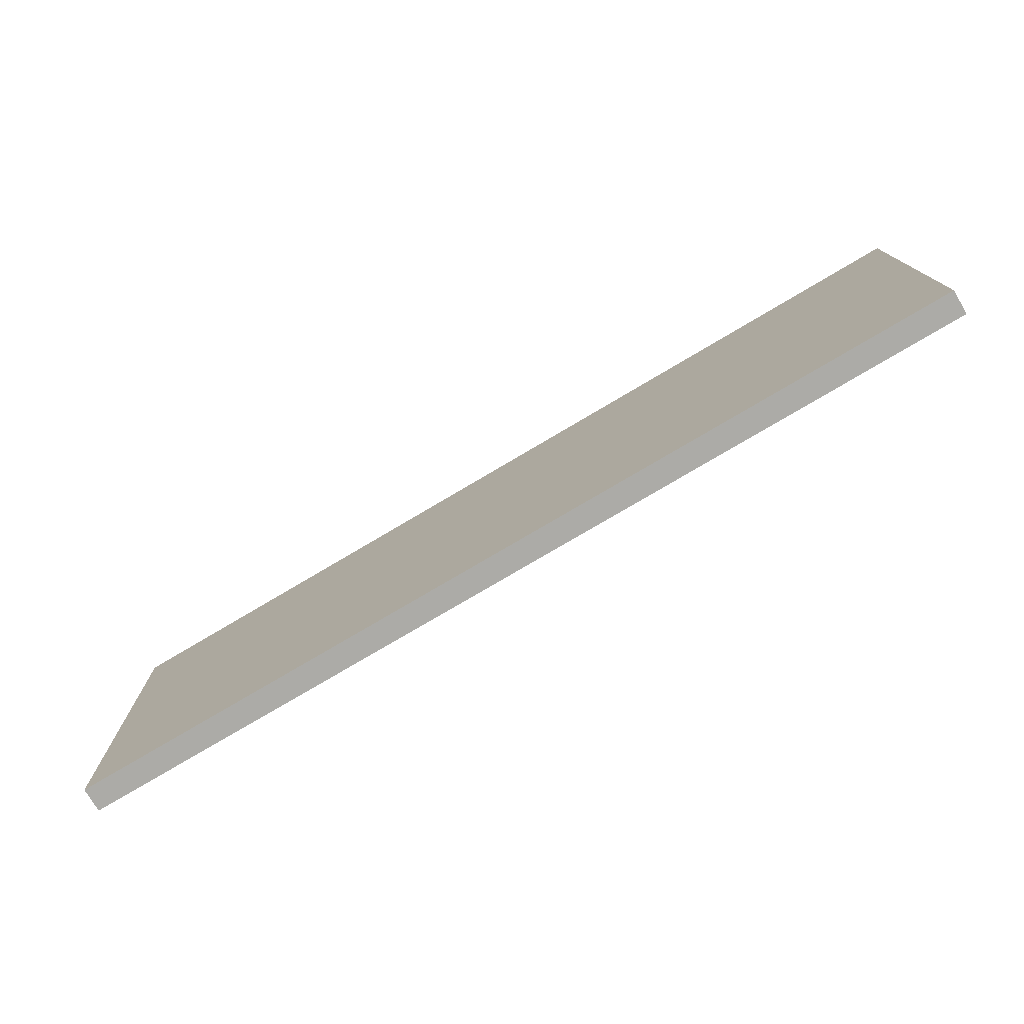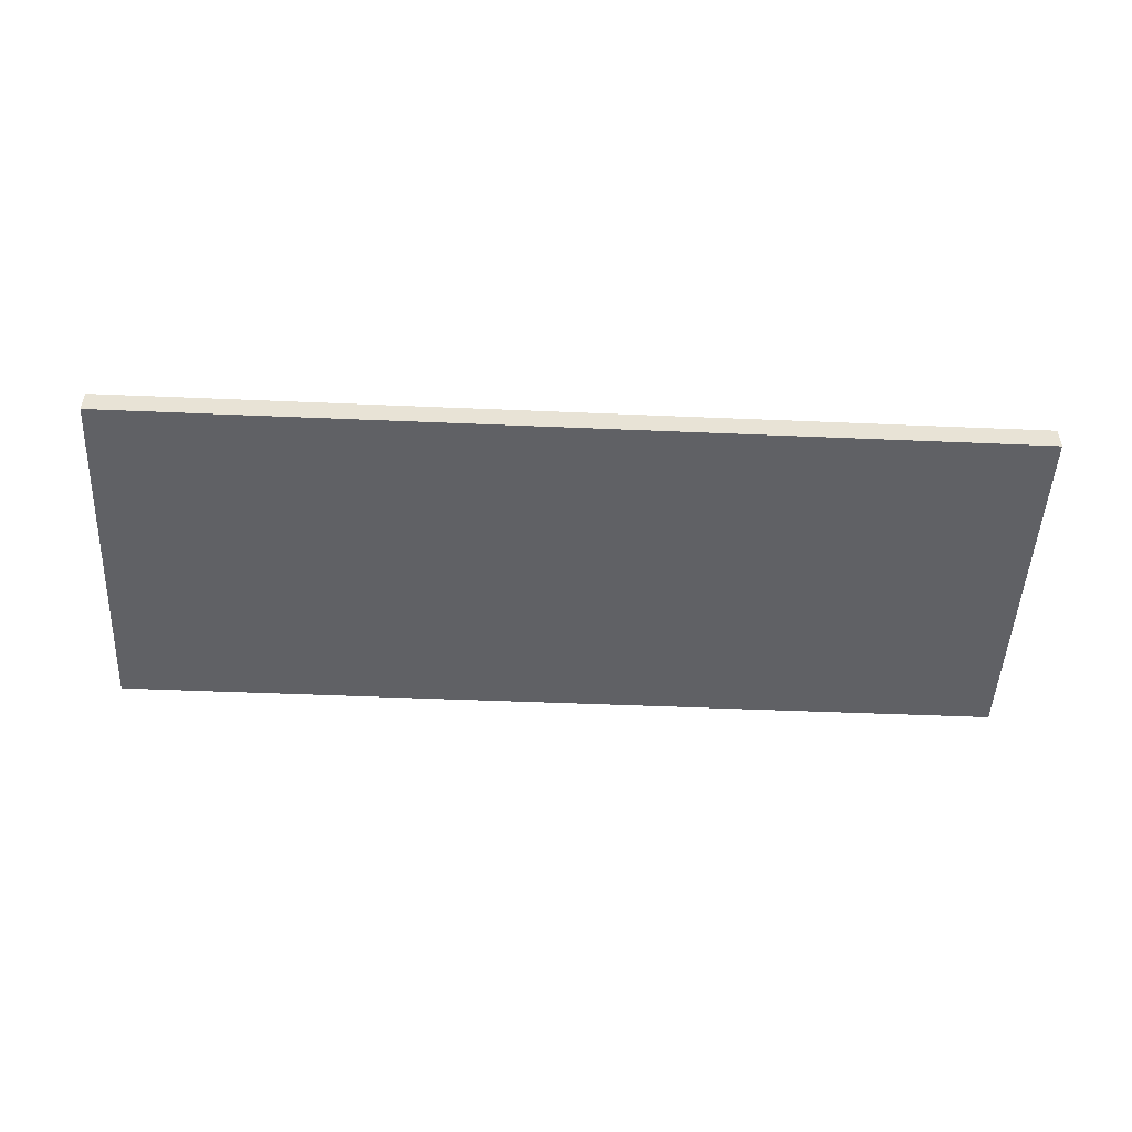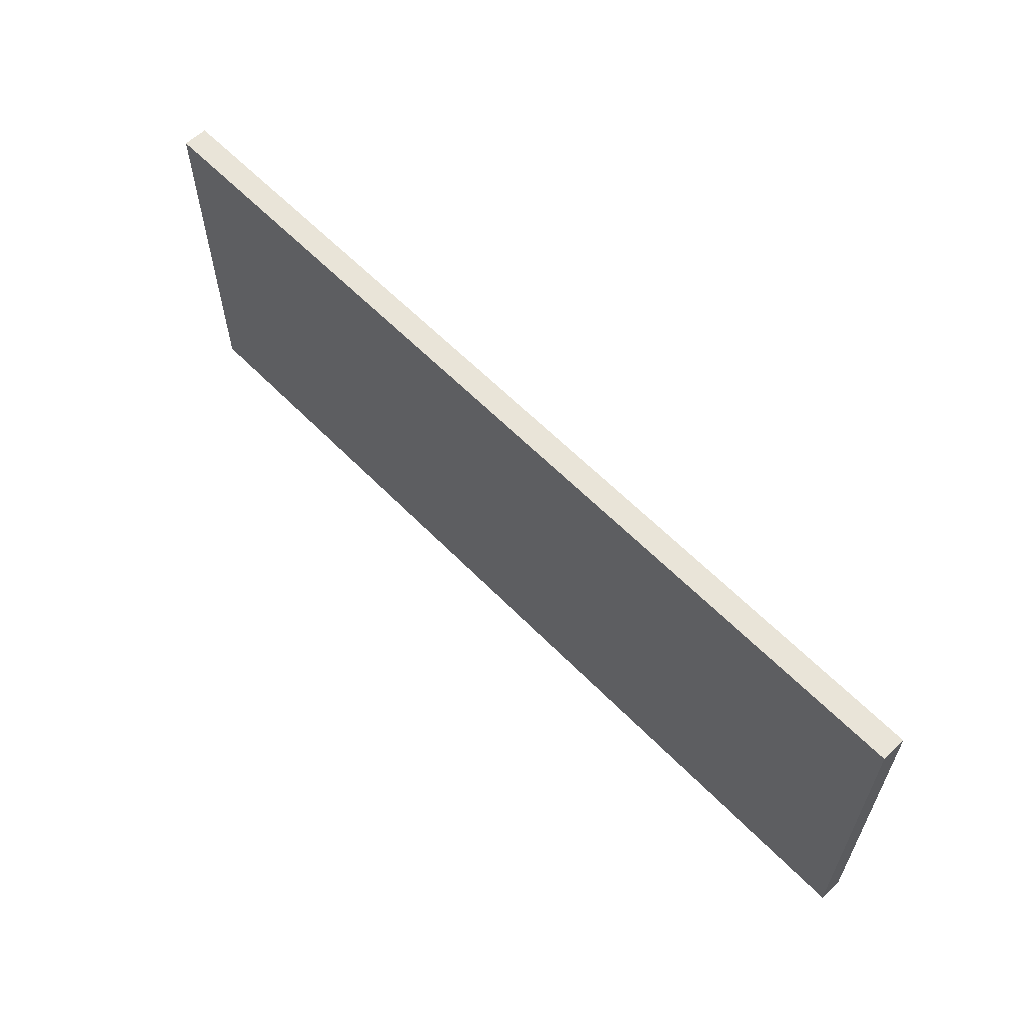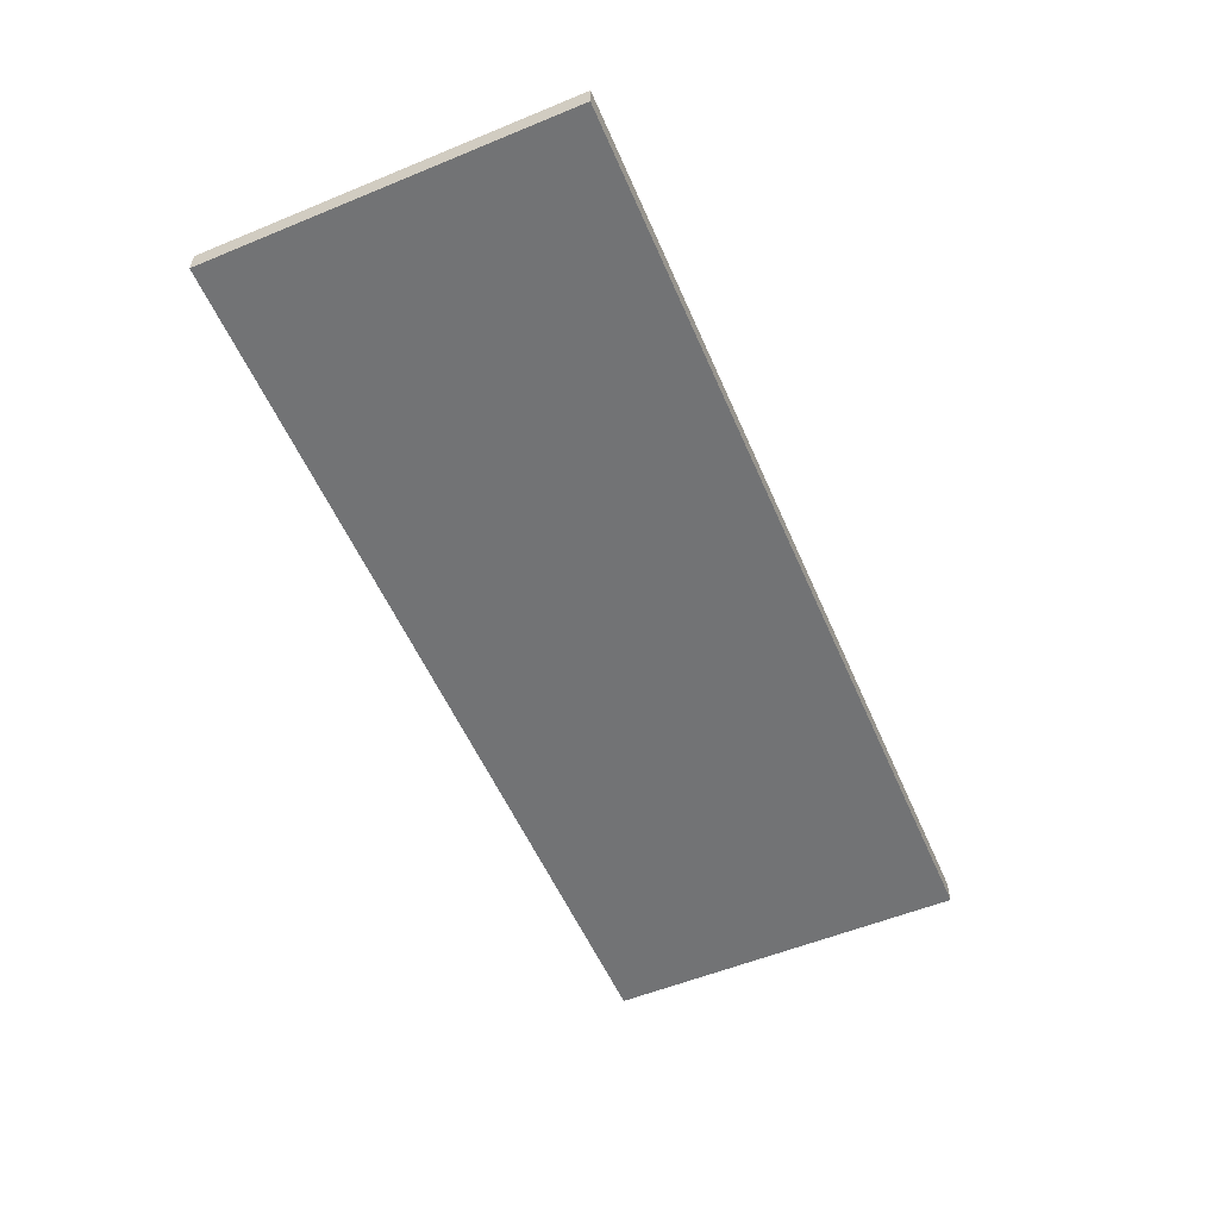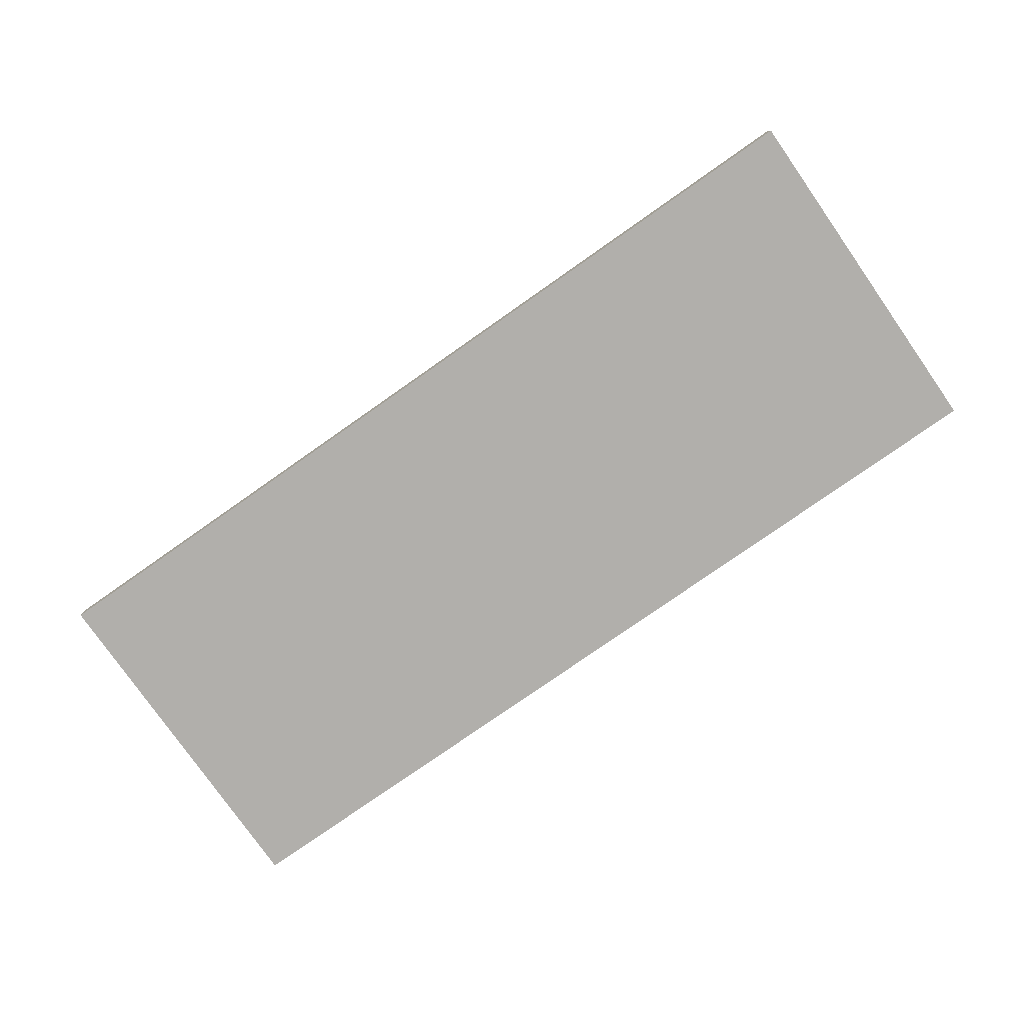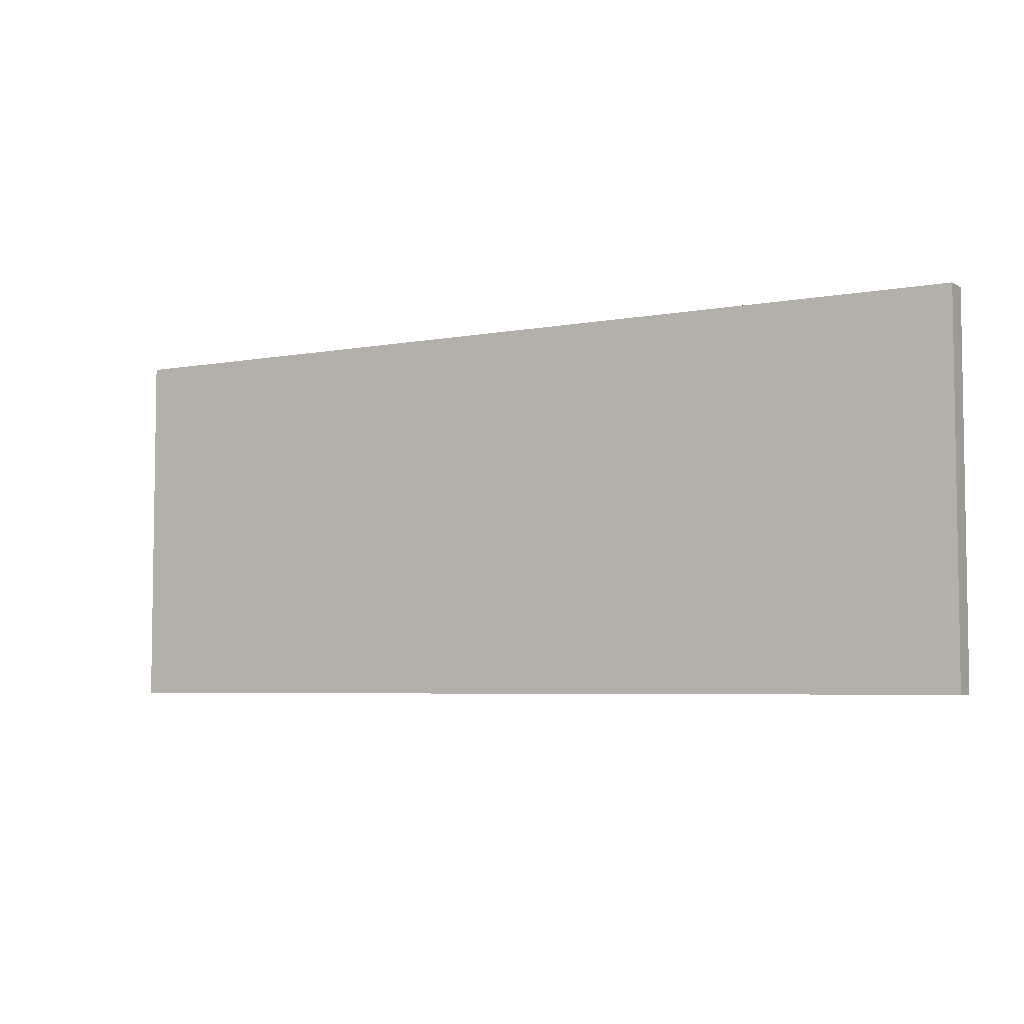
<metadata>
{"format":"obj","ext":"obj","renderer":"f3d","projection":"perspective","resolution":1024,"background":"white","views":[{"elev":-76.3,"azim":-149.3,"up":"+Z"},{"elev":-49.2,"azim":177.3,"up":"+Y"},{"elev":60.4,"azim":-133.9,"up":"+Z"},{"elev":-55.8,"azim":-66.7,"up":"+Y"},{"elev":-78.3,"azim":35.0,"up":"+Y"},{"elev":-5.2,"azim":-149.3,"up":"+Z"}]}
</metadata>
<code>
g default
v -7.5 0.3 3.1
v -7.5 -0.1 3.1
v -7.5 -0.1 -2.9
v -7.5 0.3 -2.9
v 7.7 -0.1 -2.9
v 7.7 -0.1 3.1
v 7.7 0.3 3.1
v 7.7 0.3 -2.9
v -7.5 -0.1 -2.9
v -7.5 -0.1 3.1
v 7.7 -0.1 3.1
v 7.7 -0.1 -2.9
v -7.5 -0.1 -2.9
v 7.7 -0.1 3.1
v 7.7 0.3 3.1
v -7.5 0.3 3.1
v -7.5 0.3 -2.9
v 7.7 0.3 3.1
v -7.5 0.3 -2.9
v 7.7 0.3 -2.9
v 7.7 -0.1 3.1
v -7.5 -0.1 3.1
v -7.5 0.3 3.1
v 7.7 0.3 3.1
v -7.5 0.3 -2.9
v -7.5 -0.1 -2.9
v 7.7 -0.1 -2.9
v 7.7 0.3 -2.9
f 3 2 1
f 4 3 1
f 7 6 5
f 7 5 8
f 11 10 9
f 14 13 12
f 17 16 15
f 20 19 18
f 23 22 21
f 24 23 21
f 27 26 25
f 27 25 28

</code>
